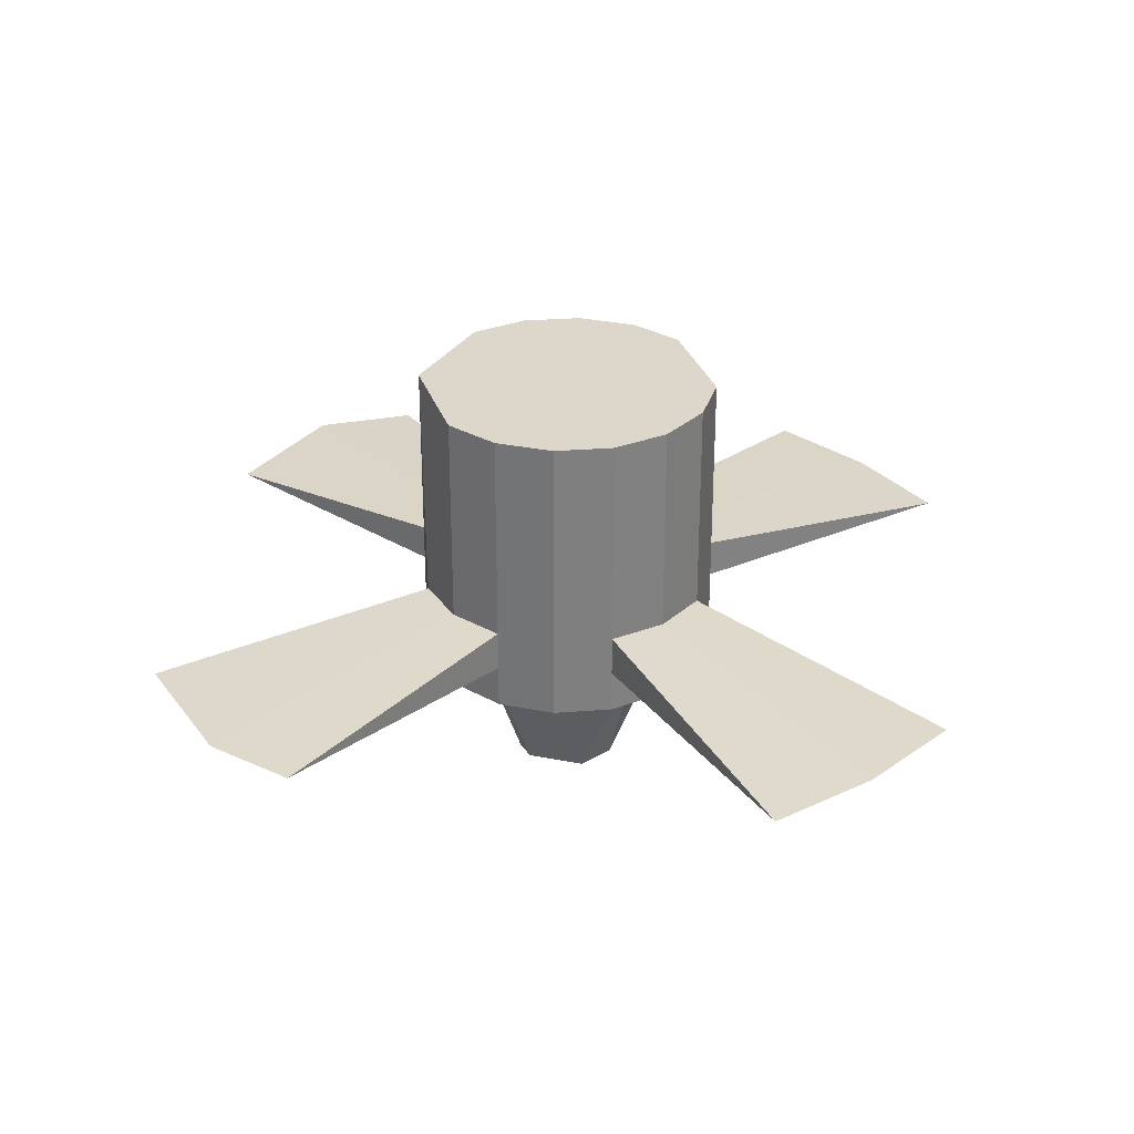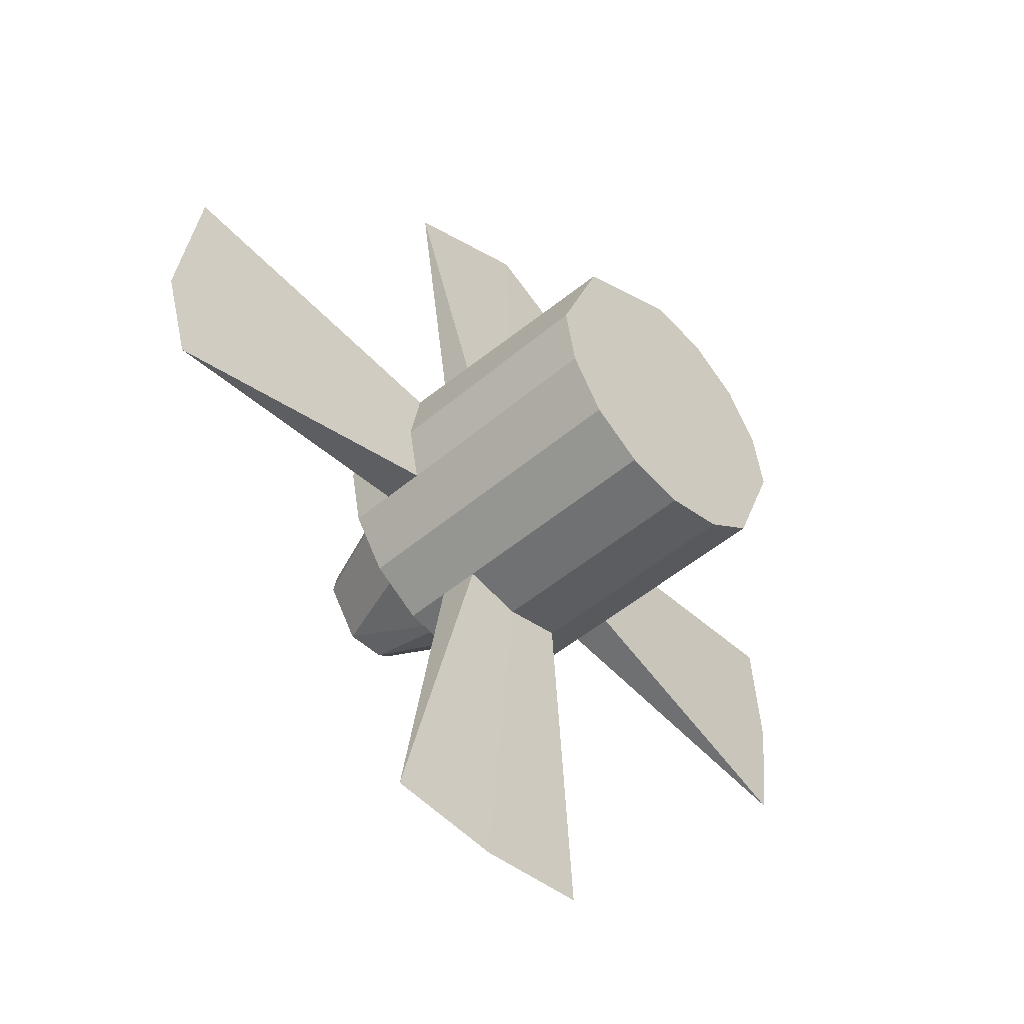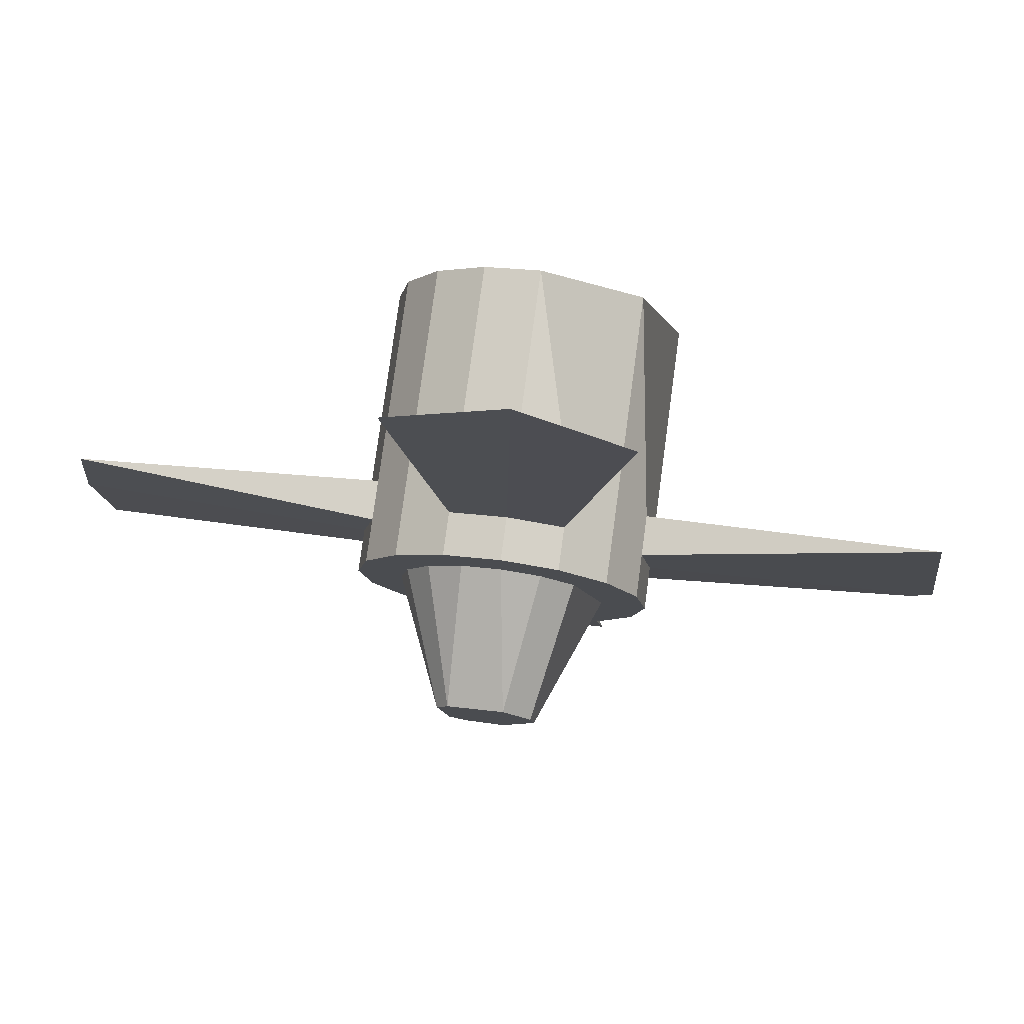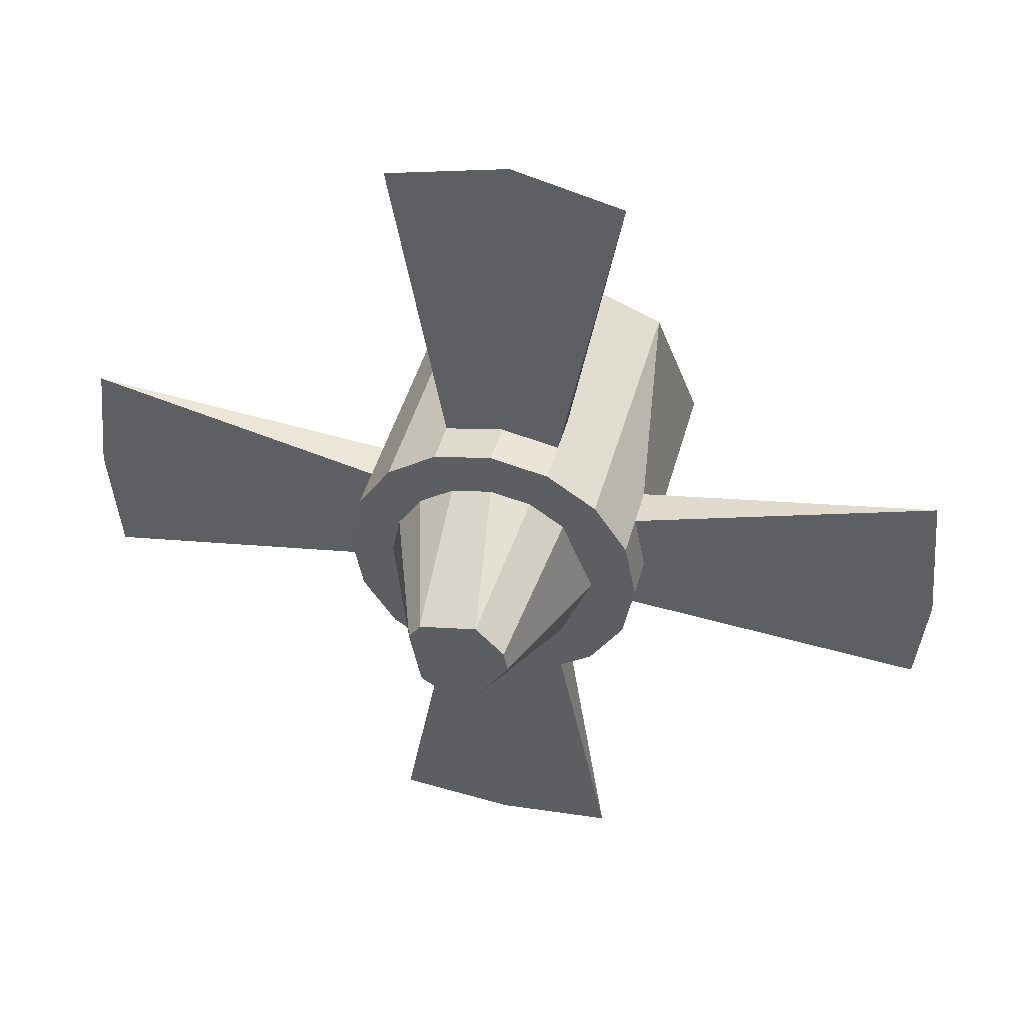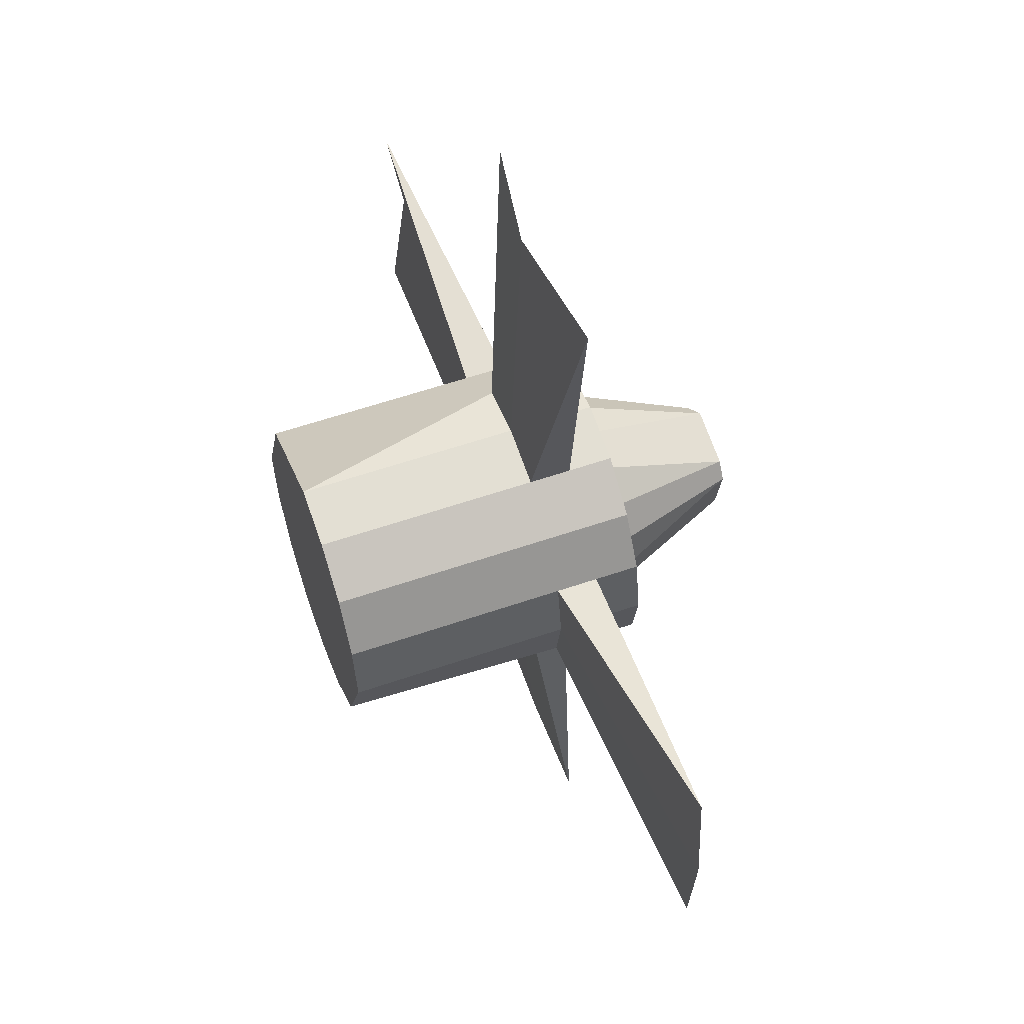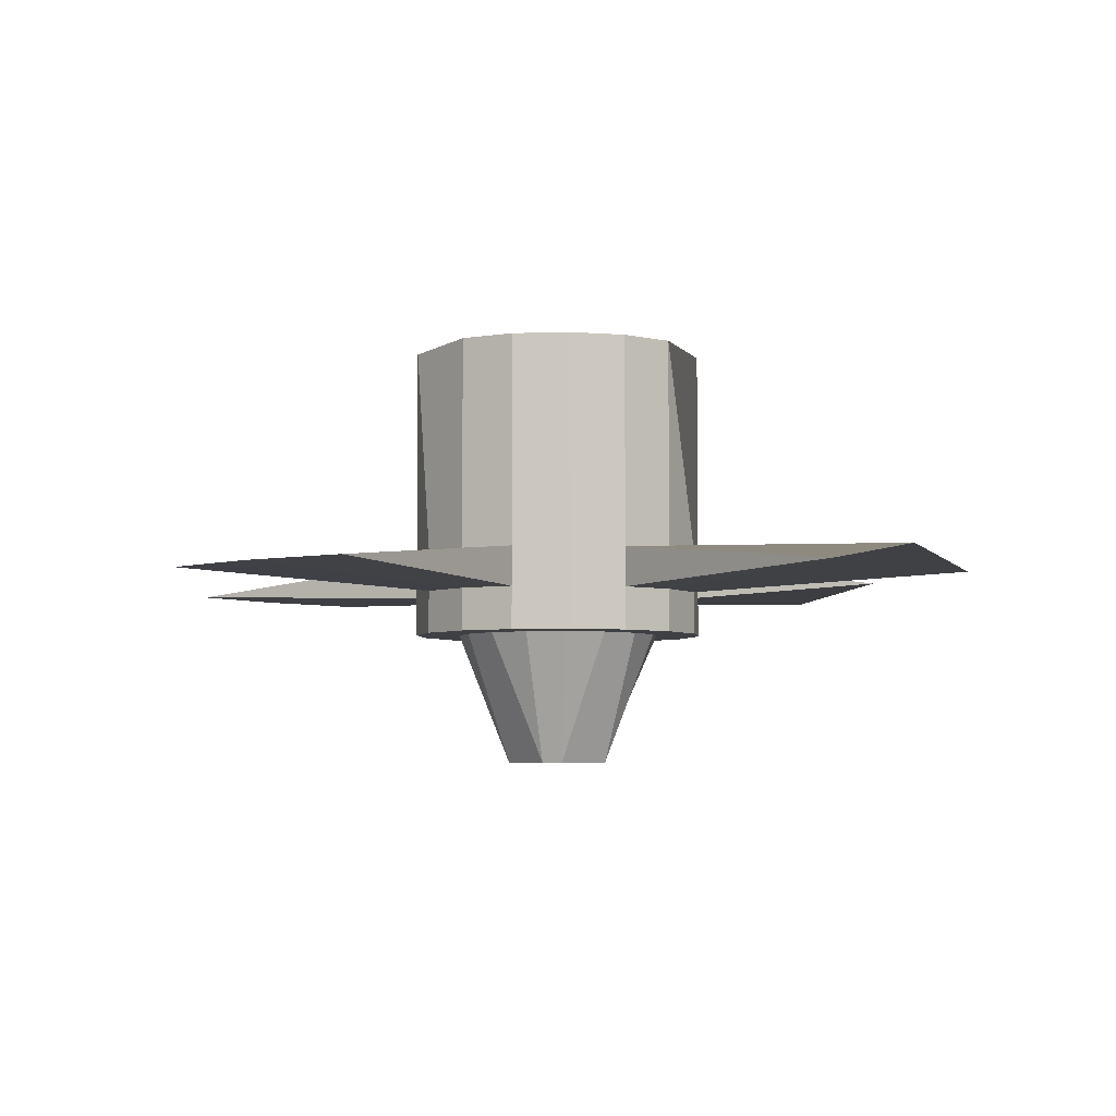
<metadata>
{"format":"obj","ext":"obj","renderer":"f3d","projection":"perspective","resolution":1024,"background":"white","views":[{"elev":30.7,"azim":-40.0,"up":"+Z"},{"elev":-48.0,"azim":-46.2,"up":"+Y"},{"elev":77.2,"azim":-172.3,"up":"+Y"},{"elev":43.7,"azim":-165.4,"up":"+Y"},{"elev":57.2,"azim":70.2,"up":"+Y"},{"elev":-4.7,"azim":130.6,"up":"+Z"}]}
</metadata>
<code>
v  -0.6576 1.795 -1.194
v  -0.6576 1.795 -1.414
v  -0.7002 1.696 -1.5
v  -0.3459 1.736 -1.445
v  -0.6576 1.678 -1.414
v  -0.6459 1.736 -1.414
v  -0.6459 1.736 -1.414
v  -0.6459 1.736 -1.455
v  -0.6576 1.795 -1.455
v  -0.6576 1.678 -1.455
v  -0.6459 1.736 -1.455
v  -0.6576 1.678 -1.414
v  -0.6576 1.795 -1.414
v  -0.799 1.843 -1.5
v  -0.9404 1.795 -1.455
v  -0.6576 1.678 -1.455
v  -0.9161 1.295 -1.445
v  -0.852 1.736 -1.636
v  -0.9072 1.628 -1.455
v  -1.24 1.853 -1.424
v  -0.799 1.583 -1.194
v  -0.952 1.736 -1.194
v  -0.7404 1.595 -1.455
v  -0.7404 1.878 -1.414
v  -0.799 2.189 -1.424
v  -0.6818 1.295 -1.445
v  -1.24 1.619 -1.424
v  -0.7615 1.699 -1.636
v  -0.8575 1.878 -1.455
v  -0.799 1.889 -1.194
v  -0.9058 1.736 -1.5
v  -0.9161 2.178 -1.445
v  -0.9404 1.678 -1.414
v  -0.799 1.629 -1.5
v  -0.6907 1.628 -1.194
v  -0.3576 1.853 -1.445
v  -0.6459 1.736 -1.5
v  -0.7234 1.812 -1.5
v  -0.8575 1.595 -1.455
v  -1.252 1.736 -1.445
v  -0.6818 2.178 -1.445
v  -0.7615 1.774 -1.636
v  -0.9072 1.845 -1.194
v  -0.8745 1.812 -1.5
v  -0.799 1.283 -1.445
v  -0.3576 1.619 -1.445
v  -0.8193 1.785 -1.636
v  -0.6907 1.628 -1.414
v  -0.7002 1.777 -1.5
v  -0.6907 1.845 -1.414
v  -0.8575 1.595 -1.194
v  -0.799 1.583 -1.455
v  -0.9072 1.845 -1.455
v  -0.952 1.736 -1.5
v  -0.8745 1.661 -1.5
v  -0.799 1.583 -1.414
v  -0.8399 1.835 -1.5
v  -0.6907 1.628 -1.5
v  -0.6907 1.845 -1.5
v  -0.8193 1.687 -1.636
v  -0.6459 1.736 -1.194
v  -0.952 1.736 -1.414
v  -0.799 1.889 -1.414
v  -0.7581 1.638 -1.5
v  -0.9404 1.795 -1.5
v  -0.7404 1.878 -1.194
v  -0.799 1.889 -1.455
v  -0.9404 1.678 -1.5
v  -0.8575 1.595 -1.5
v  -0.6576 1.795 -1.455
v  -0.7404 1.595 -1.194
v  -0.6576 1.795 -1.5
v  -0.6576 1.678 -1.5
v  -0.9072 1.845 -1.5
v  -0.799 1.583 -1.5
v  -0.952 1.736 -1.455
v  -0.9404 1.678 -1.194
v  -0.7404 1.878 -1.455
v  -0.9404 1.678 -1.455
v  -0.7404 1.878 -1.5
v  -0.799 1.889 -1.5
v  -0.6907 1.845 -1.194
v  -0.9072 1.628 -1.5
v  -0.848 1.757 -1.636
v  -0.8575 1.878 -1.5
v  -0.75 1.757 -1.636
v  -0.6907 1.845 -1.455
v  -0.7234 1.661 -1.5
v  -0.6921 1.736 -1.5
v  -0.8575 1.878 -1.414
v  -0.7404 1.595 -1.414
v  -0.8575 1.595 -1.414
v  -0.7787 1.687 -1.636
v  -0.7404 1.595 -1.5
v  -0.9404 1.795 -1.414
v  -0.9072 1.628 -1.414
v  -0.9072 1.628 -1.194
v  -0.9072 1.845 -1.414
v  -0.7581 1.835 -1.5
v  -0.6907 1.628 -1.455
o Cylinder_Cylinder_001
g Cylinder_Cylinder_001
f 1 13 50
f 35 48 12
f 50 13 9
f 61 7 13
f 36 2 6
f 12 16 10
f 6 5 46
f 12 7 61
f 13 7 6
f 5 6 7
f 2 70 9
f 5 10 46
f 9 70 8
f 9 11 37
f 10 16 11
f 10 8 4
f 8 11 9
f 11 8 10
f 7 12 5
f 10 5 12
f 9 13 2
f 6 2 13
f 51 92 56
f 87 9 72
f 43 30 90
f 60 34 55
f 37 11 16
f 16 12 48
f 56 92 17
f 17 39 52
f 84 44 57
f 42 38 49
f 62 95 20
f 96 97 77
f 40 76 79
f 55 31 18
f 61 35 12
f 43 21 66
f 43 98 95
f 95 62 22
f 28 88 64
f 73 16 100
f 32 90 63
f 30 63 90
f 72 59 87
f 41 78 67
f 26 45 52
f 56 45 26
f 76 40 20
f 20 40 62
f 60 93 34
f 42 47 14
f 81 67 78
f 29 85 74
f 71 1 66
f 24 66 82
f 20 15 76
f 31 44 84
f 63 25 32
f 29 32 25
f 79 68 83
f 77 33 96
f 23 94 58
f 52 23 26
f 71 35 61
f 35 71 91
f 6 4 36
f 36 70 2
f 86 89 3
f 100 58 73
f 78 80 81
f 14 99 42
f 34 69 83
f 96 92 51
f 40 27 33
f 79 27 40
f 67 25 41
f 24 41 25
f 3 28 86
f 42 28 18
f 22 43 95
f 43 22 21
f 53 74 65
f 65 44 31
f 17 45 56
f 52 45 17
f 4 46 10
f 46 4 6
f 84 18 31
f 42 18 47
f 58 100 23
f 91 48 35
f 37 72 9
f 73 3 89
f 82 50 24
f 80 78 87
f 56 21 51
f 77 97 21
f 34 75 69
f 75 94 23
f 74 53 29
f 90 98 43
f 31 54 65
f 54 68 79
f 83 19 79
f 19 83 69
f 21 56 91
f 26 91 56
f 47 57 14
f 67 81 85
f 64 88 58
f 3 73 58
f 81 80 99
f 38 59 72
f 28 60 18
f 18 60 55
f 71 61 1
f 13 1 61
f 22 62 33
f 33 62 40
f 24 63 30
f 25 63 24
f 93 64 34
f 94 75 34
f 65 15 53
f 15 65 54
f 43 66 30
f 30 66 24
f 85 29 67
f 25 67 29
f 68 31 55
f 68 54 31
f 69 39 19
f 39 69 75
f 4 8 70
f 70 36 4
f 21 71 66
f 91 71 21
f 49 72 37
f 72 49 38
f 16 73 37
f 89 37 73
f 65 74 44
f 57 44 74
f 75 52 39
f 23 52 75
f 79 76 54
f 54 76 15
f 22 77 21
f 33 77 22
f 78 24 50
f 24 78 41
f 33 79 19
f 27 79 33
f 87 59 80
f 99 80 59
f 99 14 81
f 81 14 57
f 1 82 66
f 50 82 1
f 83 55 34
f 55 83 68
f 57 47 84
f 18 84 47
f 57 85 81
f 74 85 57
f 49 86 42
f 42 86 28
f 50 87 78
f 9 87 50
f 58 88 3
f 28 3 88
f 86 49 89
f 37 89 49
f 32 29 90
f 98 90 29
f 26 23 91
f 48 91 23
f 92 39 17
f 39 92 96
f 64 93 28
f 28 93 60
f 58 94 64
f 34 64 94
f 53 15 95
f 20 95 15
f 19 96 33
f 96 19 39
f 51 97 96
f 97 51 21
f 95 98 53
f 29 53 98
f 42 99 38
f 59 38 99
f 23 100 48
f 48 100 16

</code>
